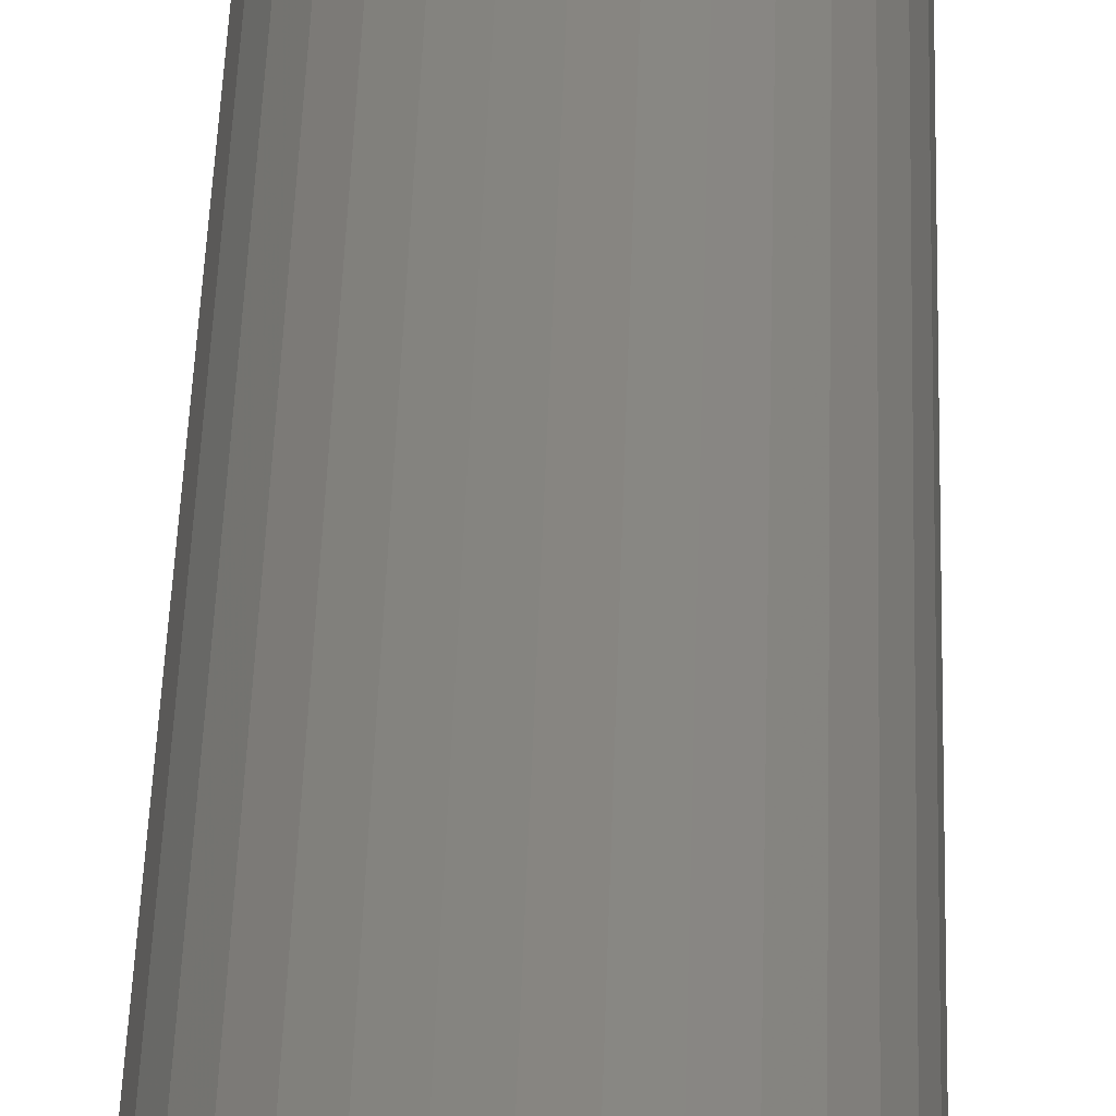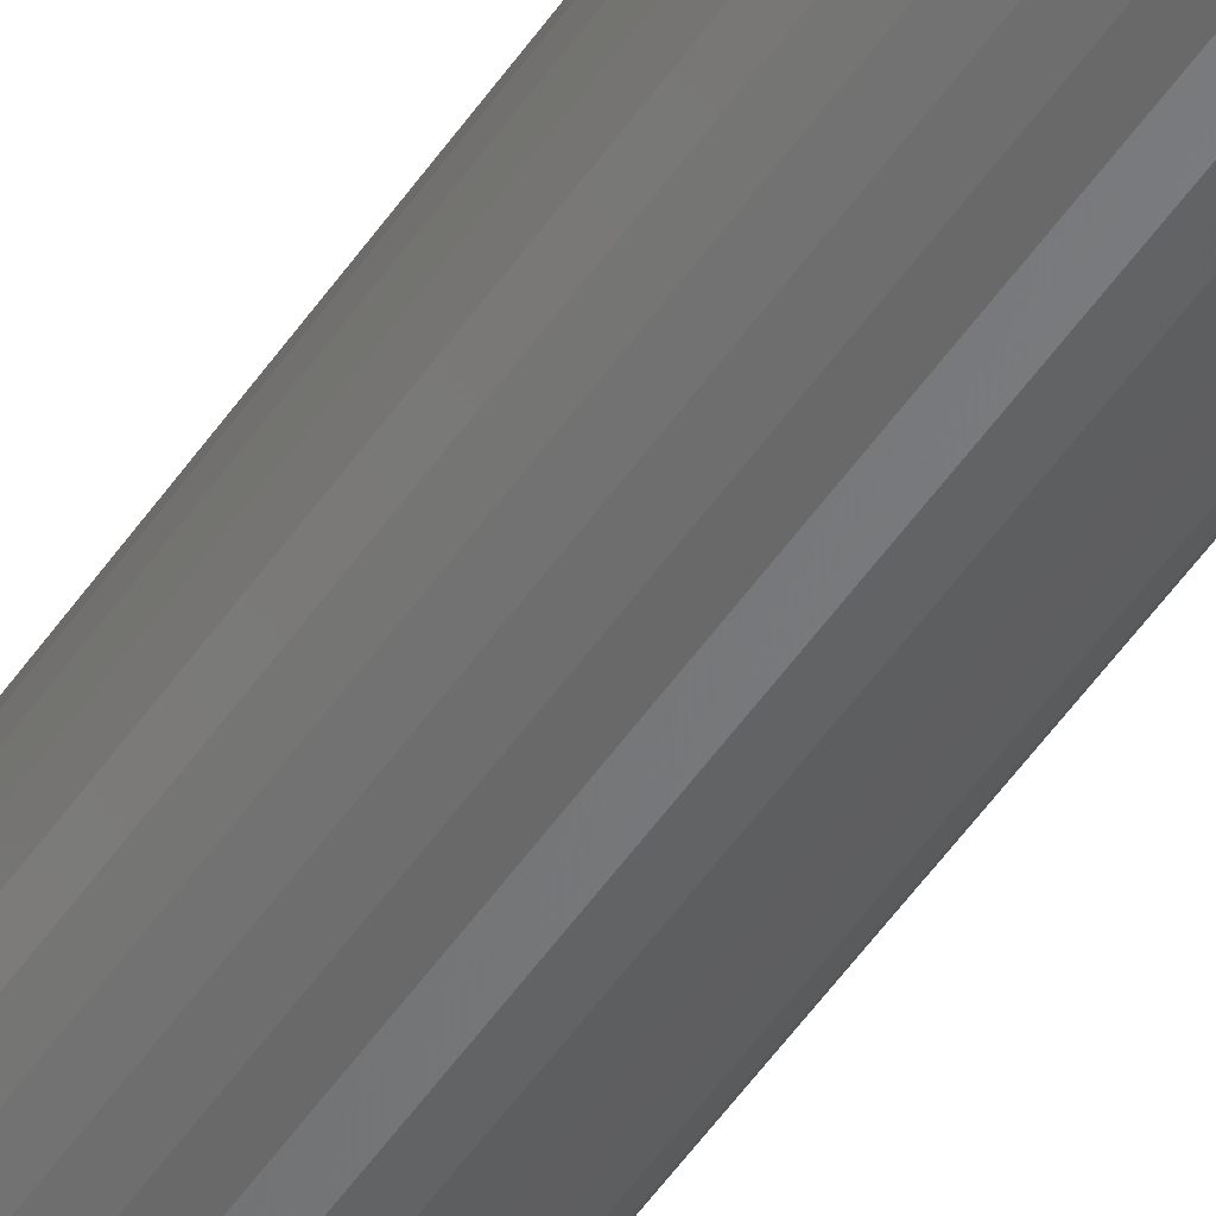
<metadata>
{"format":"stl","ext":"stl","renderer":"f3d","projection":"perspective","resolution":1024,"background":"white","views":[{"elev":21.0,"azim":-179.1,"up":"+Z"},{"elev":-50.1,"azim":147.4,"up":"+Z"}]}
</metadata>
<code>
# stl→obj: 353 verts, 698 faces
v 0.0001645 -0.6875 0.0002849
v 0.006261 -0.6869 0.0002302
v 0.006637 -0.6869 0.001189
v 0.00629 -0.6869 0.002333
v 0.005727 -0.6869 0.003387
v 0.004969 -0.6869 0.004311
v 0.004045 -0.6869 0.005069
v 0.002991 -0.6869 0.005632
v 0.001847 -0.6869 0.005979
v 0.0006579 -0.6869 0.006097
v -0.0005315 -0.6869 0.005979
v -0.001675 -0.6869 0.005632
v -0.002729 -0.6869 0.005069
v -0.003653 -0.6869 0.004311
v -0.004411 -0.6869 0.003387
v -0.004975 -0.6869 0.002333
v -0.005322 -0.6869 0.001189
v -0.005932 -0.6869 0.0002296
v -0.01179 -0.6851 0.0001764
v -0.01107 -0.6851 0.002333
v -0.0172 -0.6822 0.0001274
v -0.01637 -0.6822 0.003387
v -0.02193 -0.6783 8.45e-05
v -0.02101 -0.6783 0.004311
v -0.02582 -0.6736 4.926e-05
v -0.02483 -0.6736 0.005069
v -0.02871 -0.6682 2.307e-05
v -0.02766 -0.6682 0.005632
v -0.03048 -0.6623 6.948e-06
v -0.0294 -0.6623 0.005979
v -0.03125 -0.6562 3.867e-18
v -0.03064 -0.6562 0.006161
v 0.01239 -0.6851 0.002333
v 0.01212 -0.6851 0.0001776
v 0.01769 -0.6822 0.003387
v 0.01753 -0.6822 0.0001291
v 0.02233 -0.6783 0.004311
v 0.02226 -0.6783 8.658e-05
v 0.02614 -0.6736 0.005069
v 0.02615 -0.6736 5.17e-05
v 0.02897 -0.6682 0.005632
v 0.02903 -0.6682 2.579e-05
v 0.03072 -0.6623 0.005979
v 0.03081 -0.6623 9.828e-06
v 0.0313 -0.6562 0.006161
v 0.03191 -0.6562 -3.965e-17
v 0.01171 -0.6851 0.004576
v 0.0167 -0.6822 0.006644
v 0.02107 -0.6783 0.008456
v 0.02466 -0.6736 0.009943
v 0.02733 -0.6682 0.01105
v 0.02897 -0.6623 0.01173
v 0.0295 -0.6562 0.01208
v 0.0106 -0.6851 0.006644
v 0.01509 -0.6822 0.009646
v 0.01903 -0.6783 0.01228
v 0.02226 -0.6736 0.01444
v 0.02466 -0.6682 0.01604
v 0.02614 -0.6623 0.01703
v 0.02659 -0.6562 0.01754
v 0.009114 -0.6851 0.008456
v 0.01293 -0.6822 0.01228
v 0.01628 -0.6783 0.01562
v 0.01903 -0.6736 0.01837
v 0.02107 -0.6682 0.02042
v 0.02233 -0.6623 0.02167
v 0.02266 -0.6562 0.02233
v 0.007302 -0.6851 0.009943
v 0.0103 -0.6822 0.01444
v 0.01293 -0.6783 0.01837
v 0.01509 -0.6736 0.0216
v 0.0167 -0.6682 0.02401
v 0.01769 -0.6623 0.02548
v 0.01787 -0.6562 0.02626
v 0.005234 -0.6851 0.01105
v 0.007302 -0.6822 0.01604
v 0.009114 -0.6783 0.02042
v 0.0106 -0.6736 0.02401
v 0.01171 -0.6682 0.02667
v 0.01239 -0.6623 0.02832
v 0.01241 -0.6562 0.02918
v 0.002991 -0.6851 0.01173
v 0.004045 -0.6822 0.01703
v 0.004969 -0.6783 0.02167
v 0.005727 -0.6736 0.02548
v 0.00629 -0.6682 0.02832
v 0.006637 -0.6623 0.03006
v 0.00649 -0.6562 0.03097
v 0.0006579 -0.6851 0.01196
v 0.0006579 -0.6822 0.01736
v 0.0006579 -0.6783 0.0221
v 0.0006579 -0.6736 0.02598
v 0.0006579 -0.6682 0.02887
v 0.0006579 -0.6623 0.03065
v 0.0003289 -0.6562 0.03158
v -0.001675 -0.6851 0.01173
v -0.002729 -0.6822 0.01703
v -0.003653 -0.6783 0.02167
v -0.004411 -0.6736 0.02548
v -0.004975 -0.6682 0.02832
v -0.005322 -0.6623 0.03006
v -0.005832 -0.6562 0.03097
v -0.003919 -0.6851 0.01105
v -0.005986 -0.6822 0.01604
v -0.007798 -0.6783 0.02042
v -0.009286 -0.6736 0.02401
v -0.01039 -0.6682 0.02667
v -0.01107 -0.6623 0.02832
v -0.01176 -0.6562 0.02918
v -0.005986 -0.6851 0.009943
v -0.008988 -0.6822 0.01444
v -0.01162 -0.6783 0.01837
v -0.01378 -0.6736 0.0216
v -0.01538 -0.6682 0.02401
v -0.01637 -0.6623 0.02548
v -0.01722 -0.6562 0.02626
v -0.007798 -0.6851 0.008456
v -0.01162 -0.6822 0.01228
v -0.01497 -0.6783 0.01562
v -0.01772 -0.6736 0.01837
v -0.01976 -0.6682 0.02042
v -0.02101 -0.6623 0.02167
v -0.022 -0.6562 0.02233
v -0.009286 -0.6851 0.006644
v -0.01378 -0.6822 0.009646
v -0.01772 -0.6783 0.01228
v -0.02095 -0.6736 0.01444
v -0.02335 -0.6682 0.01604
v -0.02483 -0.6623 0.01703
v -0.02593 -0.6562 0.01754
v -0.01039 -0.6851 0.004576
v -0.01538 -0.6822 0.006644
v -0.01976 -0.6783 0.008456
v -0.02335 -0.6736 0.009943
v -0.02602 -0.6682 0.01105
v -0.02766 -0.6623 0.01173
v -0.02885 -0.6562 0.01208
v -0.005805 -0.6869 -0.0009519
v -0.005452 -0.6869 -0.002086
v -0.004885 -0.6869 -0.003131
v -0.004127 -0.6869 -0.004046
v -0.003205 -0.6869 -0.004796
v -0.002156 -0.6869 -0.005353
v -0.001018 -0.6869 -0.005696
v 0.0001648 -0.6869 -0.005812
v 0.001347 -0.6869 -0.005696
v 0.002485 -0.6869 -0.005353
v 0.003535 -0.6869 -0.004796
v 0.004456 -0.6869 -0.004045
v 0.005215 -0.6869 -0.00313
v 0.005781 -0.6869 -0.002086
v 0.006134 -0.6869 -0.0009514
v 0.01187 -0.6851 -0.00214
v 0.01717 -0.6822 -0.003236
v 0.0218 -0.6783 -0.004196
v 0.02561 -0.6736 -0.004984
v 0.02844 -0.6682 -0.00557
v 0.03018 -0.6623 -0.00593
v 0.0313 -0.6562 -0.006161
v -0.01155 -0.6851 -0.002141
v -0.01684 -0.6822 -0.003237
v -0.02147 -0.6783 -0.004198
v -0.02528 -0.6736 -0.004986
v -0.02811 -0.6682 -0.005572
v -0.02985 -0.6623 -0.005933
v -0.03064 -0.6562 -0.006161
v -0.01085 -0.6851 -0.004367
v -0.01583 -0.6822 -0.006468
v -0.02019 -0.6783 -0.00831
v -0.02377 -0.6736 -0.009822
v -0.02643 -0.6682 -0.01095
v -0.02807 -0.6623 -0.01164
v -0.02885 -0.6562 -0.01208
v -0.009741 -0.6851 -0.006416
v -0.01422 -0.6822 -0.009443
v -0.01814 -0.6783 -0.0121
v -0.02136 -0.6736 -0.01427
v -0.02375 -0.6682 -0.01589
v -0.02522 -0.6623 -0.01689
v -0.02593 -0.6562 -0.01754
v -0.008253 -0.6851 -0.00821
v -0.01206 -0.6822 -0.01205
v -0.01539 -0.6783 -0.01541
v -0.01812 -0.6736 -0.01817
v -0.02016 -0.6682 -0.02022
v -0.02141 -0.6623 -0.02149
v -0.022 -0.6562 -0.02233
v -0.006445 -0.6851 -0.009681
v -0.009432 -0.6822 -0.01418
v -0.01205 -0.6783 -0.01813
v -0.0142 -0.6736 -0.02137
v -0.01579 -0.6682 -0.02378
v -0.01678 -0.6623 -0.02526
v -0.01722 -0.6562 -0.02626
v -0.004387 -0.6851 -0.01077
v -0.006443 -0.6822 -0.01577
v -0.008245 -0.6783 -0.02015
v -0.009724 -0.6736 -0.02374
v -0.01082 -0.6682 -0.02641
v -0.0115 -0.6623 -0.02806
v -0.01176 -0.6562 -0.02918
v -0.002155 -0.6851 -0.01145
v -0.003203 -0.6822 -0.01675
v -0.004121 -0.6783 -0.02139
v -0.004875 -0.6736 -0.02521
v -0.005435 -0.6682 -0.02804
v -0.00578 -0.6623 -0.02978
v -0.005832 -0.6562 -0.03097
v 0.000165 -0.6851 -0.01167
v 0.0001653 -0.6822 -0.01708
v 0.0001655 -0.6783 -0.02181
v 0.0001657 -0.6736 -0.0257
v 0.0001658 -0.6682 -0.02859
v 0.0001659 -0.6623 -0.03036
v 0.0003289 -0.6562 -0.03158
v 0.002485 -0.6851 -0.01145
v 0.003533 -0.6822 -0.01675
v 0.004452 -0.6783 -0.02139
v 0.005206 -0.6736 -0.0252
v 0.005766 -0.6682 -0.02804
v 0.006111 -0.6623 -0.02978
v 0.00649 -0.6562 -0.03097
v 0.004717 -0.6851 -0.01077
v 0.006773 -0.6822 -0.01577
v 0.008576 -0.6783 -0.02015
v 0.01005 -0.6736 -0.02374
v 0.01115 -0.6682 -0.02641
v 0.01183 -0.6623 -0.02806
v 0.01241 -0.6562 -0.02918
v 0.006775 -0.6851 -0.009681
v 0.009762 -0.6822 -0.01418
v 0.01238 -0.6783 -0.01813
v 0.01453 -0.6736 -0.02137
v 0.01612 -0.6682 -0.02377
v 0.01711 -0.6623 -0.02526
v 0.01787 -0.6562 -0.02626
v 0.008583 -0.6851 -0.008209
v 0.01239 -0.6822 -0.01205
v 0.01572 -0.6783 -0.01541
v 0.01846 -0.6736 -0.01817
v 0.02049 -0.6682 -0.02022
v 0.02174 -0.6623 -0.02148
v 0.02266 -0.6562 -0.02233
v 0.01007 -0.6851 -0.006415
v 0.01455 -0.6822 -0.009441
v 0.01847 -0.6783 -0.01209
v 0.02169 -0.6736 -0.01427
v 0.02408 -0.6682 -0.01589
v 0.02555 -0.6623 -0.01689
v 0.02659 -0.6562 -0.01754
v 0.01118 -0.6851 -0.004366
v 0.01616 -0.6822 -0.006467
v 0.02052 -0.6783 -0.008308
v 0.0241 -0.6736 -0.00982
v 0.02676 -0.6682 -0.01094
v 0.0284 -0.6623 -0.01163
v 0.0295 -0.6562 -0.01208
v -0.008817 -0.6875 0.02188
v -0.004374 -0.6875 0.02323
v 0.0002467 -0.6875 0.02368
v 0.004867 -0.6875 0.02323
v 0.00931 -0.6875 0.02188
v -0.01291 -0.6875 0.01969
v 0.0134 -0.6875 0.01969
v -0.0165 -0.6875 0.01675
v 0.01699 -0.6875 0.01675
v -0.01945 -0.6875 0.01316
v 0.01994 -0.6875 0.01316
v -0.02163 -0.6875 0.009064
v 0.02213 -0.6875 0.009064
v -0.02298 -0.6875 0.004621
v 0.02348 -0.6875 0.004621
v 0.02213 -0.6875 -0.009064
v -0.02163 -0.6875 -0.009064
v 0.02348 -0.6875 -0.004621
v -0.01945 -0.6875 -0.01316
v 0.01994 -0.6875 -0.01316
v -0.0165 -0.6875 -0.01675
v 0.01699 -0.6875 -0.01675
v -0.01291 -0.6875 -0.01969
v 0.0134 -0.6875 -0.01969
v -0.008817 -0.6875 -0.02188
v 0.00931 -0.6875 -0.02188
v -0.004374 -0.6875 -0.02323
v 0.0002467 -0.6875 -0.02368
v 0.004867 -0.6875 -0.02323
v -0.02298 -0.6875 -0.004621
v -0.02344 -0.6875 8.701e-18
v 0.02393 -0.6875 -8.701e-18
v 0.0002467 -0.75 0.02368
v -0.004374 -0.75 0.02323
v -0.008817 -0.75 0.02188
v 0.004867 -0.75 0.02323
v 0.00931 -0.75 0.02188
v -0.01291 -0.75 0.01969
v 0.0134 -0.75 0.01969
v -0.0165 -0.75 0.01675
v 0.01699 -0.75 0.01675
v -0.01945 -0.75 0.01316
v 0.01994 -0.75 0.01316
v -0.02163 -0.75 0.009064
v 0.02213 -0.75 0.009064
v -0.02298 -0.75 0.004621
v 0.02348 -0.75 0.004621
v 0.02348 -0.75 -0.004621
v -0.02163 -0.75 -0.009064
v 0.02213 -0.75 -0.009064
v -0.01945 -0.75 -0.01316
v 0.01994 -0.75 -0.01316
v -0.0165 -0.75 -0.01675
v 0.01699 -0.75 -0.01675
v -0.01291 -0.75 -0.01969
v 0.0134 -0.75 -0.01969
v -0.008817 -0.75 -0.02188
v 0.00931 -0.75 -0.02188
v -0.004374 -0.75 -0.02323
v 0.0002467 -0.75 -0.02368
v 0.004867 -0.75 -0.02323
v 0.02393 -0.75 -8.701e-18
v -0.02344 -0.75 8.701e-18
v -0.02298 -0.75 -0.004621
v 0.03191 1.972e-18 -3.867e-18
v 0.0313 1.934e-18 -0.006161
v 0.0295 1.822e-18 -0.01208
v 0.02659 1.64e-18 -0.01754
v 0.02266 1.394e-18 -0.02233
v 0.01787 1.096e-18 -0.02626
v 0.01241 7.547e-19 -0.02918
v 0.00649 3.847e-19 -0.03097
v 0.0003289 -4.83e-34 -0.03158
v -0.005832 -3.847e-19 -0.03097
v -0.01176 -7.547e-19 -0.02918
v -0.01722 -1.096e-18 -0.02626
v -0.022 -1.394e-18 -0.02233
v -0.02593 -1.64e-18 -0.01754
v -0.02885 -1.822e-18 -0.01208
v -0.03064 -1.934e-18 -0.006161
v -0.03125 -1.972e-18 3.867e-18
v -0.03064 -1.934e-18 0.006161
v -0.02885 -1.822e-18 0.01208
v -0.02593 -1.64e-18 0.01754
v -0.022 -1.394e-18 0.02233
v -0.01722 -1.096e-18 0.02626
v -0.01176 -7.547e-19 0.02918
v -0.005832 -3.847e-19 0.03097
v 0.0003289 2.415e-34 0.03158
v 0.00649 3.847e-19 0.03097
v 0.01241 7.547e-19 0.02918
v 0.01787 1.096e-18 0.02626
v 0.02266 1.394e-18 0.02233
v 0.02659 1.64e-18 0.01754
v 0.0295 1.822e-18 0.01208
v 0.0313 1.934e-18 0.006161
f 1 2 3
f 1 3 4
f 1 4 5
f 1 5 6
f 1 6 7
f 1 7 8
f 1 8 9
f 1 9 10
f 1 10 11
f 1 11 12
f 1 12 13
f 1 13 14
f 1 14 15
f 1 15 16
f 1 16 17
f 1 17 18
f 18 17 19
f 19 17 20
f 19 20 21
f 21 20 22
f 21 22 23
f 23 22 24
f 23 24 25
f 25 24 26
f 25 26 27
f 27 26 28
f 27 28 29
f 29 28 30
f 29 30 31
f 31 30 32
f 3 2 33
f 33 2 34
f 33 34 35
f 35 34 36
f 35 36 37
f 37 36 38
f 37 38 39
f 39 38 40
f 39 40 41
f 41 40 42
f 41 42 43
f 43 42 44
f 43 44 45
f 45 44 46
f 4 3 47
f 47 3 33
f 47 33 48
f 48 33 35
f 48 35 49
f 49 35 37
f 49 37 50
f 50 37 39
f 50 39 51
f 51 39 41
f 51 41 52
f 52 41 43
f 52 43 53
f 53 43 45
f 5 4 54
f 54 4 47
f 54 47 55
f 55 47 48
f 55 48 56
f 56 48 49
f 56 49 57
f 57 49 50
f 57 50 58
f 58 50 51
f 58 51 59
f 59 51 52
f 59 52 60
f 60 52 53
f 6 5 61
f 61 5 54
f 61 54 62
f 62 54 55
f 62 55 63
f 63 55 56
f 63 56 64
f 64 56 57
f 64 57 65
f 65 57 58
f 65 58 66
f 66 58 59
f 66 59 67
f 67 59 60
f 7 6 68
f 68 6 61
f 68 61 69
f 69 61 62
f 69 62 70
f 70 62 63
f 70 63 71
f 71 63 64
f 71 64 72
f 72 64 65
f 72 65 73
f 73 65 66
f 73 66 74
f 74 66 67
f 8 7 75
f 75 7 68
f 75 68 76
f 76 68 69
f 76 69 77
f 77 69 70
f 77 70 78
f 78 70 71
f 78 71 79
f 79 71 72
f 79 72 80
f 80 72 73
f 80 73 81
f 81 73 74
f 9 8 82
f 82 8 75
f 82 75 83
f 83 75 76
f 83 76 84
f 84 76 77
f 84 77 85
f 85 77 78
f 85 78 86
f 86 78 79
f 86 79 87
f 87 79 80
f 87 80 88
f 88 80 81
f 10 9 89
f 89 9 82
f 89 82 90
f 90 82 83
f 90 83 91
f 91 83 84
f 91 84 92
f 92 84 85
f 92 85 93
f 93 85 86
f 93 86 94
f 94 86 87
f 94 87 95
f 95 87 88
f 11 10 96
f 96 10 89
f 96 89 97
f 97 89 90
f 97 90 98
f 98 90 91
f 98 91 99
f 99 91 92
f 99 92 100
f 100 92 93
f 100 93 101
f 101 93 94
f 101 94 102
f 102 94 95
f 12 11 103
f 103 11 96
f 103 96 104
f 104 96 97
f 104 97 105
f 105 97 98
f 105 98 106
f 106 98 99
f 106 99 107
f 107 99 100
f 107 100 108
f 108 100 101
f 108 101 109
f 109 101 102
f 13 12 110
f 110 12 103
f 110 103 111
f 111 103 104
f 111 104 112
f 112 104 105
f 112 105 113
f 113 105 106
f 113 106 114
f 114 106 107
f 114 107 115
f 115 107 108
f 115 108 116
f 116 108 109
f 14 13 117
f 117 13 110
f 117 110 118
f 118 110 111
f 118 111 119
f 119 111 112
f 119 112 120
f 120 112 113
f 120 113 121
f 121 113 114
f 121 114 122
f 122 114 115
f 122 115 123
f 123 115 116
f 15 14 124
f 124 14 117
f 124 117 125
f 125 117 118
f 125 118 126
f 126 118 119
f 126 119 127
f 127 119 120
f 127 120 128
f 128 120 121
f 128 121 129
f 129 121 122
f 129 122 130
f 130 122 123
f 16 15 131
f 131 15 124
f 131 124 132
f 132 124 125
f 132 125 133
f 133 125 126
f 133 126 134
f 134 126 127
f 134 127 135
f 135 127 128
f 135 128 136
f 136 128 129
f 136 129 137
f 137 129 130
f 17 16 20
f 20 16 131
f 20 131 22
f 22 131 132
f 22 132 24
f 24 132 133
f 24 133 26
f 26 133 134
f 26 134 28
f 28 134 135
f 28 135 30
f 30 135 136
f 30 136 32
f 32 136 137
f 1 18 138
f 1 138 139
f 1 139 140
f 1 140 141
f 1 141 142
f 1 142 143
f 1 143 144
f 1 144 145
f 1 145 146
f 1 146 147
f 1 147 148
f 1 148 149
f 1 149 150
f 1 150 151
f 1 151 152
f 1 152 2
f 2 152 34
f 34 152 153
f 34 153 36
f 36 153 154
f 36 154 38
f 38 154 155
f 38 155 40
f 40 155 156
f 40 156 42
f 42 156 157
f 42 157 44
f 44 157 158
f 44 158 46
f 46 158 159
f 138 18 160
f 160 18 19
f 160 19 161
f 161 19 21
f 161 21 162
f 162 21 23
f 162 23 163
f 163 23 25
f 163 25 164
f 164 25 27
f 164 27 165
f 165 27 29
f 165 29 166
f 166 29 31
f 139 138 167
f 167 138 160
f 167 160 168
f 168 160 161
f 168 161 169
f 169 161 162
f 169 162 170
f 170 162 163
f 170 163 171
f 171 163 164
f 171 164 172
f 172 164 165
f 172 165 173
f 173 165 166
f 140 139 174
f 174 139 167
f 174 167 175
f 175 167 168
f 175 168 176
f 176 168 169
f 176 169 177
f 177 169 170
f 177 170 178
f 178 170 171
f 178 171 179
f 179 171 172
f 179 172 180
f 180 172 173
f 141 140 181
f 181 140 174
f 181 174 182
f 182 174 175
f 182 175 183
f 183 175 176
f 183 176 184
f 184 176 177
f 184 177 185
f 185 177 178
f 185 178 186
f 186 178 179
f 186 179 187
f 187 179 180
f 142 141 188
f 188 141 181
f 188 181 189
f 189 181 182
f 189 182 190
f 190 182 183
f 190 183 191
f 191 183 184
f 191 184 192
f 192 184 185
f 192 185 193
f 193 185 186
f 193 186 194
f 194 186 187
f 143 142 195
f 195 142 188
f 195 188 196
f 196 188 189
f 196 189 197
f 197 189 190
f 197 190 198
f 198 190 191
f 198 191 199
f 199 191 192
f 199 192 200
f 200 192 193
f 200 193 201
f 201 193 194
f 144 143 202
f 202 143 195
f 202 195 203
f 203 195 196
f 203 196 204
f 204 196 197
f 204 197 205
f 205 197 198
f 205 198 206
f 206 198 199
f 206 199 207
f 207 199 200
f 207 200 208
f 208 200 201
f 145 144 209
f 209 144 202
f 209 202 210
f 210 202 203
f 210 203 211
f 211 203 204
f 211 204 212
f 212 204 205
f 212 205 213
f 213 205 206
f 213 206 214
f 214 206 207
f 214 207 215
f 215 207 208
f 146 145 216
f 216 145 209
f 216 209 217
f 217 209 210
f 217 210 218
f 218 210 211
f 218 211 219
f 219 211 212
f 219 212 220
f 220 212 213
f 220 213 221
f 221 213 214
f 221 214 222
f 222 214 215
f 147 146 223
f 223 146 216
f 223 216 224
f 224 216 217
f 224 217 225
f 225 217 218
f 225 218 226
f 226 218 219
f 226 219 227
f 227 219 220
f 227 220 228
f 228 220 221
f 228 221 229
f 229 221 222
f 148 147 230
f 230 147 223
f 230 223 231
f 231 223 224
f 231 224 232
f 232 224 225
f 232 225 233
f 233 225 226
f 233 226 234
f 234 226 227
f 234 227 235
f 235 227 228
f 235 228 236
f 236 228 229
f 149 148 237
f 237 148 230
f 237 230 238
f 238 230 231
f 238 231 239
f 239 231 232
f 239 232 240
f 240 232 233
f 240 233 241
f 241 233 234
f 241 234 242
f 242 234 235
f 242 235 243
f 243 235 236
f 150 149 244
f 244 149 237
f 244 237 245
f 245 237 238
f 245 238 246
f 246 238 239
f 246 239 247
f 247 239 240
f 247 240 248
f 248 240 241
f 248 241 249
f 249 241 242
f 249 242 250
f 250 242 243
f 151 150 251
f 251 150 244
f 251 244 252
f 252 244 245
f 252 245 253
f 253 245 246
f 253 246 254
f 254 246 247
f 254 247 255
f 255 247 248
f 255 248 256
f 256 248 249
f 256 249 257
f 257 249 250
f 152 151 153
f 153 151 251
f 153 251 154
f 154 251 252
f 154 252 155
f 155 252 253
f 155 253 156
f 156 253 254
f 156 254 157
f 157 254 255
f 157 255 158
f 158 255 256
f 158 256 159
f 159 256 257
f 258 259 260
f 258 260 261
f 262 258 261
f 263 258 262
f 264 263 262
f 265 263 264
f 266 265 264
f 267 265 266
f 268 267 266
f 269 267 268
f 270 269 268
f 271 269 270
f 272 271 270
f 273 274 275
f 276 274 273
f 277 276 273
f 278 276 277
f 279 278 277
f 280 278 279
f 281 280 279
f 282 280 281
f 283 282 281
f 284 282 283
f 285 284 283
f 286 285 283
f 274 287 275
f 275 287 288
f 275 288 289
f 289 288 271
f 289 271 272
f 290 291 292
f 293 290 292
f 293 292 294
f 294 292 295
f 294 295 296
f 296 295 297
f 296 297 298
f 298 297 299
f 298 299 300
f 300 299 301
f 300 301 302
f 302 301 303
f 302 303 304
f 305 306 307
f 307 306 308
f 307 308 309
f 309 308 310
f 309 310 311
f 311 310 312
f 311 312 313
f 313 312 314
f 313 314 315
f 315 314 316
f 315 316 317
f 315 317 318
f 304 303 319
f 319 303 320
f 319 320 305
f 305 320 321
f 305 321 306
f 289 319 275
f 275 319 305
f 275 305 273
f 273 305 307
f 273 307 277
f 277 307 309
f 277 309 279
f 279 309 311
f 279 311 281
f 281 311 313
f 281 313 283
f 283 313 315
f 283 315 286
f 286 315 318
f 286 318 285
f 285 318 317
f 285 317 284
f 284 317 316
f 284 316 282
f 282 316 314
f 282 314 280
f 280 314 312
f 280 312 278
f 278 312 310
f 278 310 276
f 276 310 308
f 276 308 274
f 274 308 306
f 274 306 287
f 287 306 321
f 287 321 288
f 288 321 320
f 288 320 271
f 271 320 303
f 271 303 269
f 269 303 301
f 269 301 267
f 267 301 299
f 267 299 265
f 265 299 297
f 265 297 263
f 263 297 295
f 263 295 258
f 258 295 292
f 258 292 259
f 259 292 291
f 259 291 260
f 260 291 290
f 260 290 261
f 261 290 293
f 261 293 262
f 262 293 294
f 262 294 264
f 264 294 296
f 264 296 266
f 266 296 298
f 266 298 268
f 268 298 300
f 268 300 270
f 270 300 302
f 270 302 272
f 272 302 304
f 272 304 289
f 289 304 319
f 322 46 323
f 323 46 159
f 323 159 324
f 324 159 257
f 324 257 325
f 325 257 250
f 325 250 326
f 326 250 243
f 326 243 327
f 327 243 236
f 327 236 328
f 328 236 229
f 328 229 329
f 329 229 222
f 329 222 330
f 330 222 215
f 330 215 331
f 331 215 208
f 331 208 332
f 332 208 201
f 332 201 333
f 333 201 194
f 333 194 334
f 334 194 187
f 334 187 335
f 335 187 180
f 335 180 336
f 336 180 173
f 336 173 337
f 337 173 166
f 337 166 338
f 338 166 31
f 338 31 339
f 339 31 32
f 339 32 340
f 340 32 137
f 340 137 341
f 341 137 130
f 341 130 342
f 342 130 123
f 342 123 343
f 343 123 116
f 343 116 344
f 344 116 109
f 344 109 345
f 345 109 102
f 345 102 346
f 346 102 95
f 346 95 347
f 347 95 88
f 347 88 348
f 348 88 81
f 348 81 349
f 349 81 74
f 349 74 350
f 350 74 67
f 350 67 351
f 351 67 60
f 351 60 352
f 352 60 53
f 352 53 353
f 353 53 45
f 353 45 322
f 322 45 46
f 344 345 346
f 344 346 347
f 348 344 347
f 343 344 348
f 349 343 348
f 342 343 349
f 350 342 349
f 341 342 350
f 351 341 350
f 340 341 351
f 352 340 351
f 339 340 352
f 353 339 352
f 324 336 323
f 335 336 324
f 325 335 324
f 334 335 325
f 326 334 325
f 333 334 326
f 327 333 326
f 332 333 327
f 328 332 327
f 331 332 328
f 330 331 328
f 329 330 328
f 336 337 323
f 323 337 338
f 323 338 322
f 322 338 339
f 322 339 353

</code>
